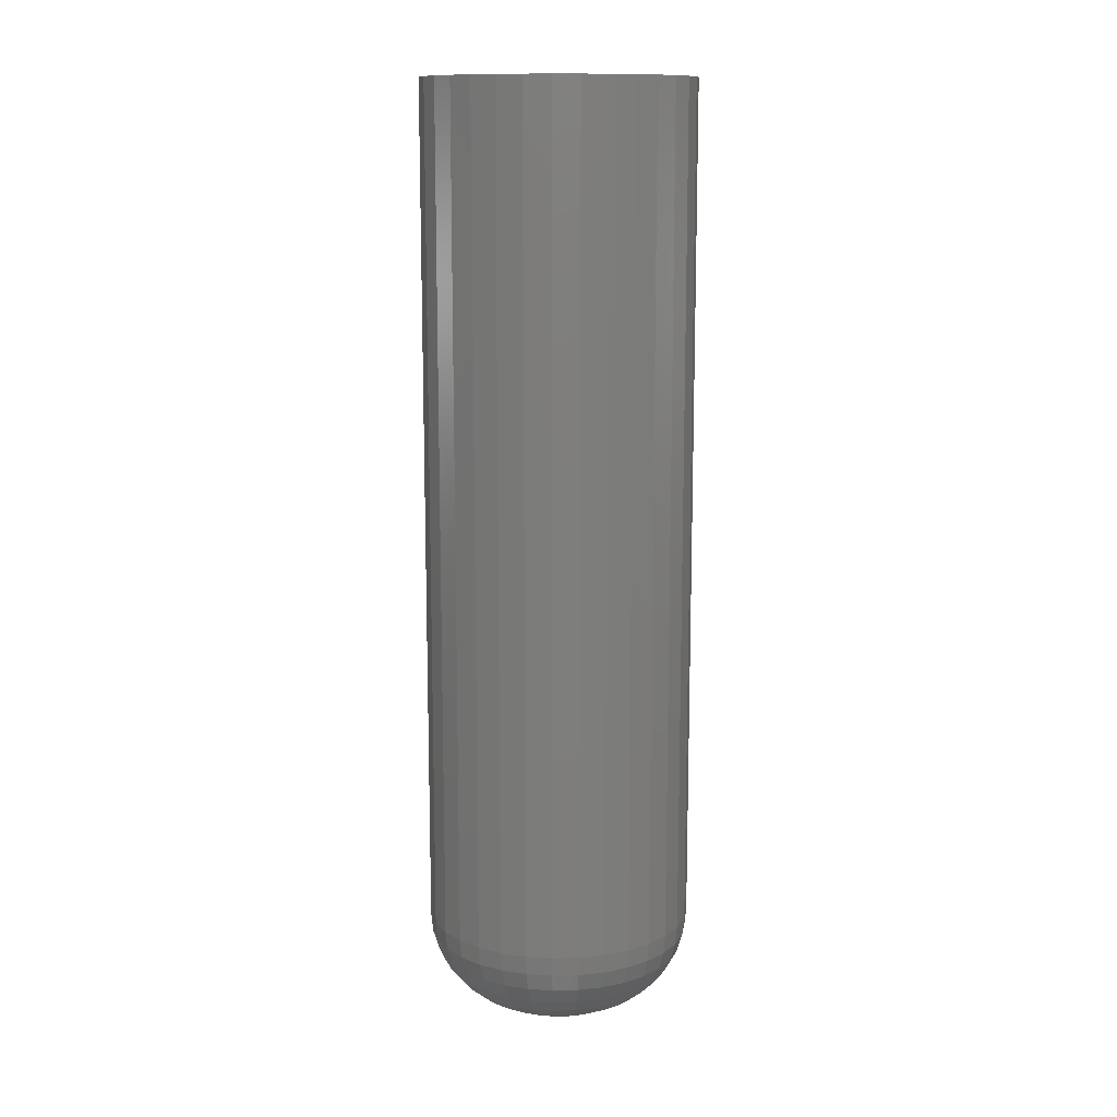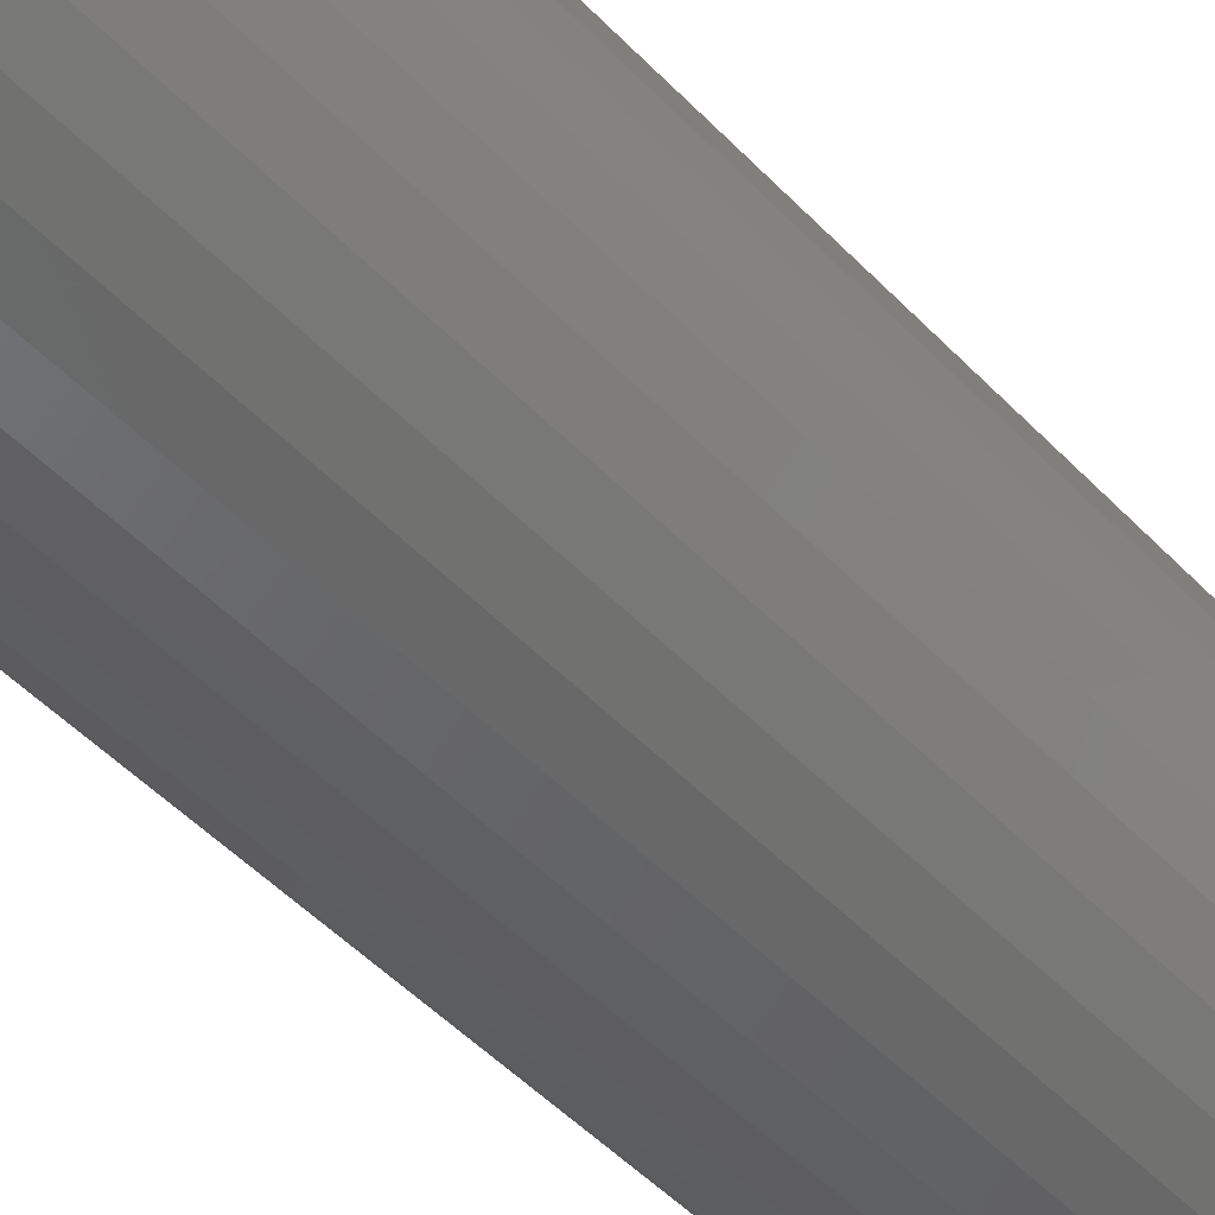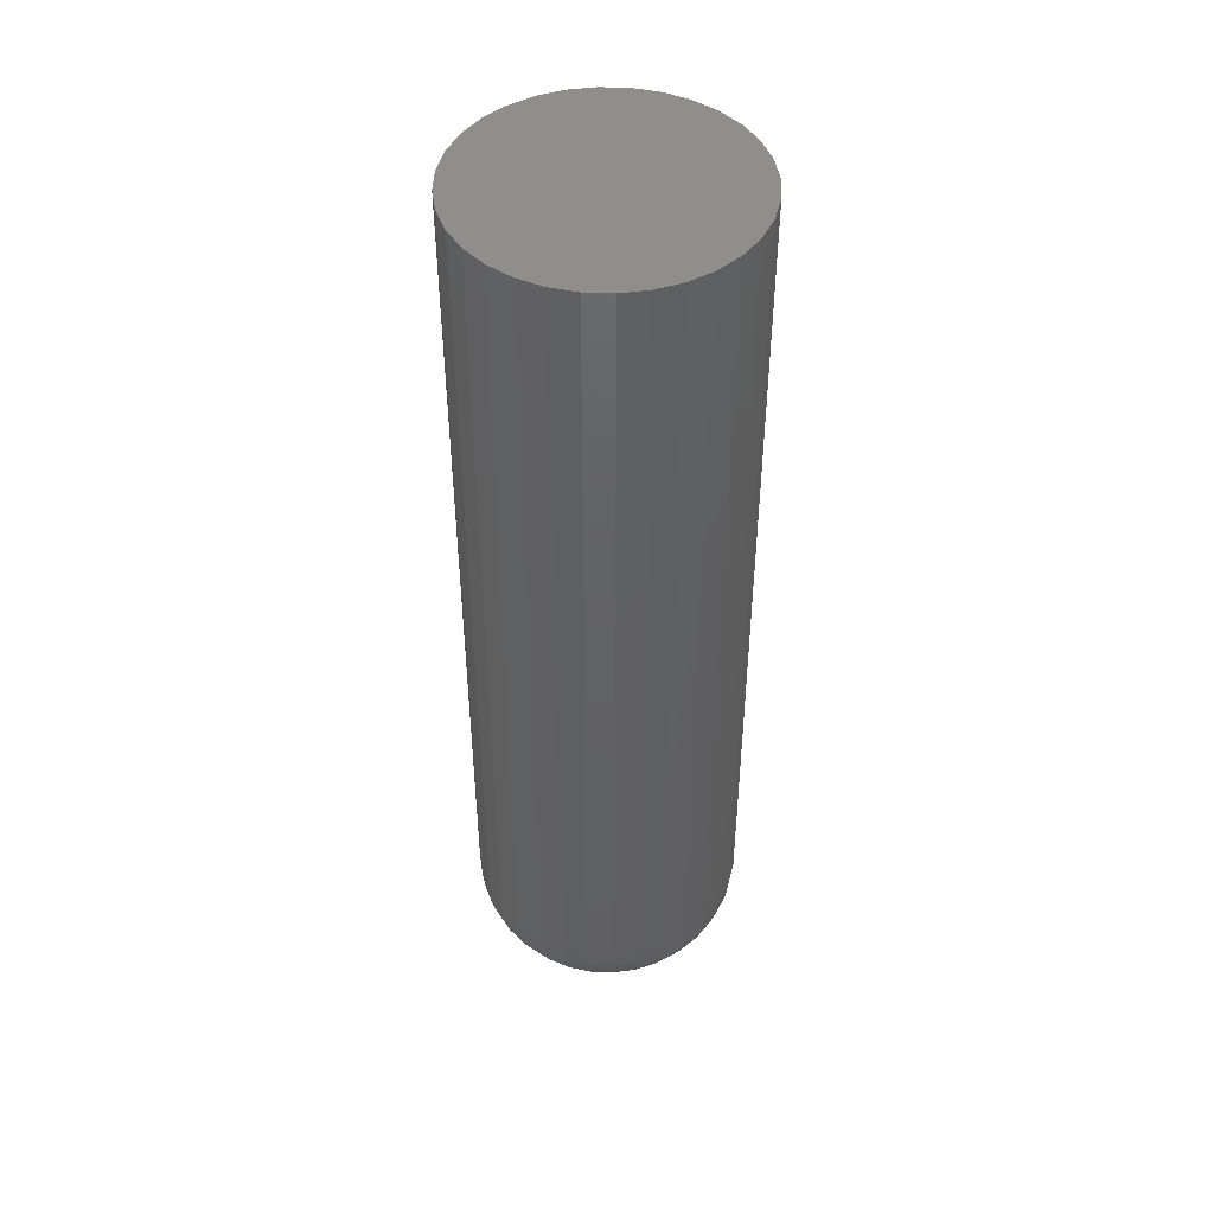
<metadata>
{"format":"stl","ext":"stl","renderer":"f3d","projection":"perspective","resolution":1024,"background":"white","views":[{"elev":12.5,"azim":-76.1,"up":"+Z"},{"elev":-44.7,"azim":-140.8,"up":"+Y"},{"elev":46.6,"azim":109.5,"up":"+Z"}]}
</metadata>
<code>
# stl→obj: 320 verts, 636 faces
v -0.005872 0.02629 0
v -0.0005346 0.02791 0
v 0.005016 0.02845 0
v 0.01057 0.02791 0
v 0.01591 0.02629 0
v -0.01079 0.02366 0
v 0.02082 0.02366 0
v -0.0151 0.02012 0
v 0.02514 0.02012 0
v -0.01864 0.01581 0
v 0.02868 0.01581 0
v -0.02127 0.01089 0
v 0.0313 0.01089 0
v -0.02289 0.005551 0
v 0.03292 0.005551 0
v 0.0313 -0.01089 0
v -0.02127 -0.01089 0
v 0.03292 -0.005551 0
v -0.01864 -0.01581 0
v 0.02868 -0.01581 0
v -0.0151 -0.02012 0
v 0.02514 -0.02012 0
v -0.01079 -0.02366 0
v 0.02082 -0.02366 0
v -0.005872 -0.02629 0
v 0.01591 -0.02629 0
v -0.0005346 -0.02791 0
v 0.005016 -0.02845 0
v 0.01057 -0.02791 0
v -0.02289 -0.005551 0
v -0.02344 -2.055e-17 0
v 0.03347 1.954e-17 0
v 0.1116 -1.208e-16 0.07812
v 0.1116 0 0.75
v 0.1095 -0.02079 0.07812
v 0.1095 -0.02079 0.75
v 0.1035 -0.04079 0.07812
v 0.1035 -0.04079 0.75
v 0.09363 -0.05921 0.07812
v 0.09363 -0.05921 0.75
v 0.08038 -0.07536 0.07812
v 0.08038 -0.07536 0.75
v 0.06423 -0.08862 0.07812
v 0.06423 -0.08862 0.75
v 0.0458 -0.09847 0.07812
v 0.0458 -0.09847 0.75
v 0.02581 -0.1045 0.07812
v 0.02581 -0.1045 0.75
v 0.005016 -0.1066 0.07812
v 0.005016 -0.1066 0.75
v -0.01578 -0.1045 0.07812
v -0.01578 -0.1045 0.75
v -0.03577 -0.09847 0.07812
v -0.03577 -0.09847 0.75
v -0.0542 -0.08862 0.07812
v -0.0542 -0.08862 0.75
v -0.07035 -0.07536 0.07812
v -0.07035 -0.07536 0.75
v -0.0836 -0.05921 0.07812
v -0.0836 -0.05921 0.75
v -0.09345 -0.04079 0.07812
v -0.09345 -0.04079 0.75
v -0.09951 -0.02079 0.07812
v -0.09951 -0.02079 0.75
v -0.1016 -3.428e-17 0.07812
v -0.1016 1.305e-17 0.75
v -0.09951 0.02079 0.07812
v -0.09951 0.02079 0.75
v -0.09345 0.04079 0.07812
v -0.09345 0.04079 0.75
v -0.0836 0.05921 0.07812
v -0.0836 0.05921 0.75
v -0.07035 0.07536 0.07812
v -0.07035 0.07536 0.75
v -0.0542 0.08862 0.07812
v -0.0542 0.08862 0.75
v -0.03577 0.09847 0.07812
v -0.03577 0.09847 0.75
v -0.01578 0.1045 0.07812
v -0.01578 0.1045 0.75
v 0.005016 0.1066 0.07812
v 0.005016 0.1066 0.75
v 0.02581 0.1045 0.07812
v 0.02581 0.1045 0.75
v 0.0458 0.09847 0.07812
v 0.0458 0.09847 0.75
v 0.06423 0.08862 0.07812
v 0.06423 0.08862 0.75
v 0.08038 0.07536 0.07812
v 0.08038 0.07536 0.75
v 0.09363 0.05921 0.07812
v 0.09363 0.05921 0.75
v 0.1035 0.04079 0.07812
v 0.1035 0.04079 0.75
v 0.1095 0.02079 0.07812
v 0.1095 0.02079 0.75
v -0.1001 -6.939e-17 0.06288
v -0.09804 0.0205 0.06288
v -0.09562 -6.939e-17 0.04823
v -0.09368 0.01963 0.04823
v -0.0884 -6.245e-17 0.03472
v -0.0866 0.01822 0.03472
v -0.07868 -5.551e-17 0.02288
v -0.07707 0.01633 0.02288
v -0.06684 -5.204e-17 0.01317
v -0.06546 0.01402 0.01317
v -0.05333 -3.816e-17 0.005947
v -0.05221 0.01138 0.005947
v -0.03868 -2.429e-17 0.001501
v -0.03784 0.008525 0.001501
v 0.1081 0.0205 0.06288
v 0.1101 3.469e-17 0.06288
v 0.1037 0.01963 0.04823
v 0.1056 3.469e-17 0.04823
v 0.09663 0.01822 0.03472
v 0.09843 2.776e-17 0.03472
v 0.0871 0.01633 0.02288
v 0.08871 3.469e-17 0.02288
v 0.07549 0.01402 0.01317
v 0.07687 2.776e-17 0.01317
v 0.06225 0.01138 0.005947
v 0.06337 2.429e-17 0.005947
v 0.04787 0.008525 0.001501
v 0.04871 2.082e-17 0.001501
v 0.1021 0.04021 0.06288
v 0.09799 0.03851 0.04823
v 0.09132 0.03575 0.03472
v 0.08234 0.03203 0.02288
v 0.0714 0.0275 0.01317
v 0.05893 0.02233 0.005947
v 0.04539 0.01672 0.001501
v 0.09239 0.05838 0.06288
v 0.08869 0.05591 0.04823
v 0.08269 0.0519 0.03472
v 0.07461 0.0465 0.02288
v 0.06476 0.03992 0.01317
v 0.05353 0.03242 0.005947
v 0.04135 0.02428 0.001501
v 0.07932 0.0743 0.06288
v 0.07617 0.07116 0.04823
v 0.07107 0.06605 0.03472
v 0.0642 0.05918 0.02288
v 0.05583 0.05081 0.01317
v 0.04628 0.04126 0.005947
v 0.03591 0.0309 0.001501
v 0.06339 0.08737 0.06288
v 0.06092 0.08367 0.04823
v 0.05691 0.07767 0.03472
v 0.05152 0.06959 0.02288
v 0.04494 0.05975 0.01317
v 0.03743 0.04852 0.005947
v 0.02929 0.03633 0.001501
v 0.04523 0.09708 0.06288
v 0.04353 0.09297 0.04823
v 0.04076 0.0863 0.03472
v 0.03705 0.07733 0.02288
v 0.03252 0.06639 0.01317
v 0.02735 0.05391 0.005947
v 0.02174 0.04037 0.001501
v 0.02552 0.1031 0.06288
v 0.02465 0.0987 0.04823
v 0.02324 0.09162 0.03472
v 0.02134 0.08209 0.02288
v 0.01904 0.07048 0.01317
v 0.0164 0.05723 0.005947
v 0.01354 0.04286 0.001501
v 0.005016 0.1051 0.06288
v 0.005016 0.1006 0.04823
v 0.005016 0.09341 0.03472
v 0.005016 0.0837 0.02288
v 0.005016 0.07186 0.01317
v 0.005016 0.05835 0.005947
v 0.005016 0.0437 0.001501
v -0.01548 0.1031 0.06288
v -0.01462 0.0987 0.04823
v -0.01321 0.09162 0.03472
v -0.01131 0.08209 0.02288
v -0.009002 0.07048 0.01317
v -0.006367 0.05723 0.005947
v -0.003508 0.04286 0.001501
v -0.0352 0.09708 0.06288
v -0.03349 0.09297 0.04823
v -0.03073 0.0863 0.03472
v -0.02701 0.07733 0.02288
v -0.02248 0.06639 0.01317
v -0.01731 0.05391 0.005947
v -0.01171 0.04037 0.001501
v -0.05336 0.08737 0.06288
v -0.05089 0.08367 0.04823
v -0.04688 0.07767 0.03472
v -0.04148 0.06959 0.02288
v -0.03491 0.05975 0.01317
v -0.0274 0.04852 0.005947
v -0.01926 0.03633 0.001501
v -0.06928 0.0743 0.06288
v -0.06614 0.07116 0.04823
v -0.06104 0.06605 0.03472
v -0.05417 0.05918 0.02288
v -0.04579 0.05081 0.01317
v -0.03624 0.04126 0.005947
v -0.02588 0.0309 0.001501
v -0.08235 0.05838 0.06288
v -0.07866 0.05591 0.04823
v -0.07265 0.0519 0.03472
v -0.06457 0.0465 0.02288
v -0.05473 0.03992 0.01317
v -0.0435 0.03242 0.005947
v -0.03131 0.02428 0.001501
v -0.09206 0.04021 0.06288
v -0.08796 0.03851 0.04823
v -0.08129 0.03575 0.03472
v -0.07231 0.03203 0.02288
v -0.06137 0.0275 0.01317
v -0.04889 0.02233 0.005947
v -0.03535 0.01672 0.001501
v 0.1081 -0.0205 0.06288
v 0.1037 -0.01963 0.04823
v 0.09663 -0.01822 0.03472
v 0.0871 -0.01633 0.02288
v 0.07549 -0.01402 0.01317
v 0.06225 -0.01138 0.005947
v 0.04787 -0.008525 0.001501
v -0.09804 -0.0205 0.06288
v -0.09368 -0.01963 0.04823
v -0.0866 -0.01822 0.03472
v -0.07707 -0.01633 0.02288
v -0.06546 -0.01402 0.01317
v -0.05221 -0.01138 0.005947
v -0.03784 -0.008525 0.001501
v -0.09206 -0.04021 0.06288
v -0.08796 -0.03851 0.04823
v -0.08129 -0.03575 0.03472
v -0.07231 -0.03203 0.02288
v -0.06137 -0.0275 0.01317
v -0.04889 -0.02233 0.005947
v -0.03535 -0.01672 0.001501
v -0.08235 -0.05838 0.06288
v -0.07866 -0.05591 0.04823
v -0.07265 -0.0519 0.03472
v -0.06457 -0.0465 0.02288
v -0.05473 -0.03992 0.01317
v -0.0435 -0.03242 0.005947
v -0.03131 -0.02428 0.001501
v -0.06928 -0.0743 0.06288
v -0.06614 -0.07116 0.04823
v -0.06104 -0.06605 0.03472
v -0.05417 -0.05918 0.02288
v -0.04579 -0.05081 0.01317
v -0.03624 -0.04126 0.005947
v -0.02588 -0.0309 0.001501
v -0.05336 -0.08737 0.06288
v -0.05089 -0.08367 0.04823
v -0.04688 -0.07767 0.03472
v -0.04148 -0.06959 0.02288
v -0.03491 -0.05975 0.01317
v -0.0274 -0.04852 0.005947
v -0.01926 -0.03633 0.001501
v -0.0352 -0.09708 0.06288
v -0.03349 -0.09297 0.04823
v -0.03073 -0.0863 0.03472
v -0.02701 -0.07733 0.02288
v -0.02248 -0.06639 0.01317
v -0.01731 -0.05391 0.005947
v -0.01171 -0.04037 0.001501
v -0.01548 -0.1031 0.06288
v -0.01462 -0.0987 0.04823
v -0.01321 -0.09162 0.03472
v -0.01131 -0.08209 0.02288
v -0.009002 -0.07048 0.01317
v -0.006367 -0.05723 0.005947
v -0.003508 -0.04286 0.001501
v 0.005016 -0.1051 0.06288
v 0.005016 -0.1006 0.04823
v 0.005016 -0.09341 0.03472
v 0.005016 -0.0837 0.02288
v 0.005016 -0.07186 0.01317
v 0.005016 -0.05835 0.005947
v 0.005016 -0.0437 0.001501
v 0.02552 -0.1031 0.06288
v 0.02465 -0.0987 0.04823
v 0.02324 -0.09162 0.03472
v 0.02134 -0.08209 0.02288
v 0.01904 -0.07048 0.01317
v 0.0164 -0.05723 0.005947
v 0.01354 -0.04286 0.001501
v 0.04523 -0.09708 0.06288
v 0.04353 -0.09297 0.04823
v 0.04076 -0.0863 0.03472
v 0.03705 -0.07733 0.02288
v 0.03252 -0.06639 0.01317
v 0.02735 -0.05391 0.005947
v 0.02174 -0.04037 0.001501
v 0.06339 -0.08737 0.06288
v 0.06092 -0.08367 0.04823
v 0.05691 -0.07767 0.03472
v 0.05152 -0.06959 0.02288
v 0.04494 -0.05975 0.01317
v 0.03743 -0.04852 0.005947
v 0.02929 -0.03633 0.001501
v 0.07932 -0.0743 0.06288
v 0.07617 -0.07116 0.04823
v 0.07107 -0.06605 0.03472
v 0.0642 -0.05918 0.02288
v 0.05583 -0.05081 0.01317
v 0.04628 -0.04126 0.005947
v 0.03591 -0.0309 0.001501
v 0.09239 -0.05838 0.06288
v 0.08869 -0.05591 0.04823
v 0.08269 -0.0519 0.03472
v 0.07461 -0.0465 0.02288
v 0.06476 -0.03992 0.01317
v 0.05353 -0.03242 0.005947
v 0.04135 -0.02428 0.001501
v 0.1021 -0.04021 0.06288
v 0.09799 -0.03851 0.04823
v 0.09132 -0.03575 0.03472
v 0.08234 -0.03203 0.02288
v 0.0714 -0.0275 0.01317
v 0.05893 -0.02233 0.005947
v 0.04539 -0.01672 0.001501
f 1 2 3
f 1 3 4
f 5 1 4
f 6 1 5
f 7 6 5
f 8 6 7
f 9 8 7
f 10 8 9
f 11 10 9
f 12 10 11
f 13 12 11
f 14 12 13
f 15 14 13
f 16 17 18
f 19 17 16
f 20 19 16
f 21 19 20
f 22 21 20
f 23 21 22
f 24 23 22
f 25 23 24
f 26 25 24
f 27 25 26
f 28 27 26
f 29 28 26
f 17 30 18
f 18 30 31
f 18 31 32
f 32 31 14
f 32 14 15
f 33 34 35
f 35 34 36
f 35 36 37
f 37 36 38
f 37 38 39
f 39 38 40
f 39 40 41
f 41 40 42
f 41 42 43
f 43 42 44
f 43 44 45
f 45 44 46
f 45 46 47
f 47 46 48
f 47 48 49
f 49 48 50
f 49 50 51
f 51 50 52
f 51 52 53
f 53 52 54
f 53 54 55
f 55 54 56
f 55 56 57
f 57 56 58
f 57 58 59
f 59 58 60
f 59 60 61
f 61 60 62
f 61 62 63
f 63 62 64
f 63 64 65
f 65 64 66
f 65 66 67
f 67 66 68
f 67 68 69
f 69 68 70
f 69 70 71
f 71 70 72
f 71 72 73
f 73 72 74
f 73 74 75
f 75 74 76
f 75 76 77
f 77 76 78
f 77 78 79
f 79 78 80
f 79 80 81
f 81 80 82
f 81 82 83
f 83 82 84
f 83 84 85
f 85 84 86
f 85 86 87
f 87 86 88
f 87 88 89
f 89 88 90
f 89 90 91
f 91 90 92
f 91 92 93
f 93 92 94
f 93 94 95
f 95 94 96
f 95 96 33
f 33 96 34
f 65 67 97
f 97 67 98
f 97 98 99
f 99 98 100
f 99 100 101
f 101 100 102
f 101 102 103
f 103 102 104
f 103 104 105
f 105 104 106
f 105 106 107
f 107 106 108
f 107 108 109
f 109 108 110
f 109 110 31
f 31 110 14
f 95 33 111
f 111 33 112
f 111 112 113
f 113 112 114
f 113 114 115
f 115 114 116
f 115 116 117
f 117 116 118
f 117 118 119
f 119 118 120
f 119 120 121
f 121 120 122
f 121 122 123
f 123 122 124
f 123 124 15
f 15 124 32
f 93 95 125
f 125 95 111
f 125 111 126
f 126 111 113
f 126 113 127
f 127 113 115
f 127 115 128
f 128 115 117
f 128 117 129
f 129 117 119
f 129 119 130
f 130 119 121
f 130 121 131
f 131 121 123
f 131 123 13
f 13 123 15
f 91 93 132
f 132 93 125
f 132 125 133
f 133 125 126
f 133 126 134
f 134 126 127
f 134 127 135
f 135 127 128
f 135 128 136
f 136 128 129
f 136 129 137
f 137 129 130
f 137 130 138
f 138 130 131
f 138 131 11
f 11 131 13
f 89 91 139
f 139 91 132
f 139 132 140
f 140 132 133
f 140 133 141
f 141 133 134
f 141 134 142
f 142 134 135
f 142 135 143
f 143 135 136
f 143 136 144
f 144 136 137
f 144 137 145
f 145 137 138
f 145 138 9
f 9 138 11
f 87 89 146
f 146 89 139
f 146 139 147
f 147 139 140
f 147 140 148
f 148 140 141
f 148 141 149
f 149 141 142
f 149 142 150
f 150 142 143
f 150 143 151
f 151 143 144
f 151 144 152
f 152 144 145
f 152 145 7
f 7 145 9
f 85 87 153
f 153 87 146
f 153 146 154
f 154 146 147
f 154 147 155
f 155 147 148
f 155 148 156
f 156 148 149
f 156 149 157
f 157 149 150
f 157 150 158
f 158 150 151
f 158 151 159
f 159 151 152
f 159 152 5
f 5 152 7
f 83 85 160
f 160 85 153
f 160 153 161
f 161 153 154
f 161 154 162
f 162 154 155
f 162 155 163
f 163 155 156
f 163 156 164
f 164 156 157
f 164 157 165
f 165 157 158
f 165 158 166
f 166 158 159
f 166 159 4
f 4 159 5
f 81 83 167
f 167 83 160
f 167 160 168
f 168 160 161
f 168 161 169
f 169 161 162
f 169 162 170
f 170 162 163
f 170 163 171
f 171 163 164
f 171 164 172
f 172 164 165
f 172 165 173
f 173 165 166
f 173 166 3
f 3 166 4
f 79 81 174
f 174 81 167
f 174 167 175
f 175 167 168
f 175 168 176
f 176 168 169
f 176 169 177
f 177 169 170
f 177 170 178
f 178 170 171
f 178 171 179
f 179 171 172
f 179 172 180
f 180 172 173
f 180 173 2
f 2 173 3
f 77 79 181
f 181 79 174
f 181 174 182
f 182 174 175
f 182 175 183
f 183 175 176
f 183 176 184
f 184 176 177
f 184 177 185
f 185 177 178
f 185 178 186
f 186 178 179
f 186 179 187
f 187 179 180
f 187 180 1
f 1 180 2
f 75 77 188
f 188 77 181
f 188 181 189
f 189 181 182
f 189 182 190
f 190 182 183
f 190 183 191
f 191 183 184
f 191 184 192
f 192 184 185
f 192 185 193
f 193 185 186
f 193 186 194
f 194 186 187
f 194 187 6
f 6 187 1
f 73 75 195
f 195 75 188
f 195 188 196
f 196 188 189
f 196 189 197
f 197 189 190
f 197 190 198
f 198 190 191
f 198 191 199
f 199 191 192
f 199 192 200
f 200 192 193
f 200 193 201
f 201 193 194
f 201 194 8
f 8 194 6
f 71 73 202
f 202 73 195
f 202 195 203
f 203 195 196
f 203 196 204
f 204 196 197
f 204 197 205
f 205 197 198
f 205 198 206
f 206 198 199
f 206 199 207
f 207 199 200
f 207 200 208
f 208 200 201
f 208 201 10
f 10 201 8
f 69 71 209
f 209 71 202
f 209 202 210
f 210 202 203
f 210 203 211
f 211 203 204
f 211 204 212
f 212 204 205
f 212 205 213
f 213 205 206
f 213 206 214
f 214 206 207
f 214 207 215
f 215 207 208
f 215 208 12
f 12 208 10
f 67 69 98
f 98 69 209
f 98 209 100
f 100 209 210
f 100 210 102
f 102 210 211
f 102 211 104
f 104 211 212
f 104 212 106
f 106 212 213
f 106 213 108
f 108 213 214
f 108 214 110
f 110 214 215
f 110 215 14
f 14 215 12
f 33 35 112
f 112 35 216
f 112 216 114
f 114 216 217
f 114 217 116
f 116 217 218
f 116 218 118
f 118 218 219
f 118 219 120
f 120 219 220
f 120 220 122
f 122 220 221
f 122 221 124
f 124 221 222
f 124 222 32
f 32 222 18
f 63 65 223
f 223 65 97
f 223 97 224
f 224 97 99
f 224 99 225
f 225 99 101
f 225 101 226
f 226 101 103
f 226 103 227
f 227 103 105
f 227 105 228
f 228 105 107
f 228 107 229
f 229 107 109
f 229 109 30
f 30 109 31
f 61 63 230
f 230 63 223
f 230 223 231
f 231 223 224
f 231 224 232
f 232 224 225
f 232 225 233
f 233 225 226
f 233 226 234
f 234 226 227
f 234 227 235
f 235 227 228
f 235 228 236
f 236 228 229
f 236 229 17
f 17 229 30
f 59 61 237
f 237 61 230
f 237 230 238
f 238 230 231
f 238 231 239
f 239 231 232
f 239 232 240
f 240 232 233
f 240 233 241
f 241 233 234
f 241 234 242
f 242 234 235
f 242 235 243
f 243 235 236
f 243 236 19
f 19 236 17
f 57 59 244
f 244 59 237
f 244 237 245
f 245 237 238
f 245 238 246
f 246 238 239
f 246 239 247
f 247 239 240
f 247 240 248
f 248 240 241
f 248 241 249
f 249 241 242
f 249 242 250
f 250 242 243
f 250 243 21
f 21 243 19
f 55 57 251
f 251 57 244
f 251 244 252
f 252 244 245
f 252 245 253
f 253 245 246
f 253 246 254
f 254 246 247
f 254 247 255
f 255 247 248
f 255 248 256
f 256 248 249
f 256 249 257
f 257 249 250
f 257 250 23
f 23 250 21
f 53 55 258
f 258 55 251
f 258 251 259
f 259 251 252
f 259 252 260
f 260 252 253
f 260 253 261
f 261 253 254
f 261 254 262
f 262 254 255
f 262 255 263
f 263 255 256
f 263 256 264
f 264 256 257
f 264 257 25
f 25 257 23
f 51 53 265
f 265 53 258
f 265 258 266
f 266 258 259
f 266 259 267
f 267 259 260
f 267 260 268
f 268 260 261
f 268 261 269
f 269 261 262
f 269 262 270
f 270 262 263
f 270 263 271
f 271 263 264
f 271 264 27
f 27 264 25
f 49 51 272
f 272 51 265
f 272 265 273
f 273 265 266
f 273 266 274
f 274 266 267
f 274 267 275
f 275 267 268
f 275 268 276
f 276 268 269
f 276 269 277
f 277 269 270
f 277 270 278
f 278 270 271
f 278 271 28
f 28 271 27
f 47 49 279
f 279 49 272
f 279 272 280
f 280 272 273
f 280 273 281
f 281 273 274
f 281 274 282
f 282 274 275
f 282 275 283
f 283 275 276
f 283 276 284
f 284 276 277
f 284 277 285
f 285 277 278
f 285 278 29
f 29 278 28
f 45 47 286
f 286 47 279
f 286 279 287
f 287 279 280
f 287 280 288
f 288 280 281
f 288 281 289
f 289 281 282
f 289 282 290
f 290 282 283
f 290 283 291
f 291 283 284
f 291 284 292
f 292 284 285
f 292 285 26
f 26 285 29
f 43 45 293
f 293 45 286
f 293 286 294
f 294 286 287
f 294 287 295
f 295 287 288
f 295 288 296
f 296 288 289
f 296 289 297
f 297 289 290
f 297 290 298
f 298 290 291
f 298 291 299
f 299 291 292
f 299 292 24
f 24 292 26
f 41 43 300
f 300 43 293
f 300 293 301
f 301 293 294
f 301 294 302
f 302 294 295
f 302 295 303
f 303 295 296
f 303 296 304
f 304 296 297
f 304 297 305
f 305 297 298
f 305 298 306
f 306 298 299
f 306 299 22
f 22 299 24
f 39 41 307
f 307 41 300
f 307 300 308
f 308 300 301
f 308 301 309
f 309 301 302
f 309 302 310
f 310 302 303
f 310 303 311
f 311 303 304
f 311 304 312
f 312 304 305
f 312 305 313
f 313 305 306
f 313 306 20
f 20 306 22
f 37 39 314
f 314 39 307
f 314 307 315
f 315 307 308
f 315 308 316
f 316 308 309
f 316 309 317
f 317 309 310
f 317 310 318
f 318 310 311
f 318 311 319
f 319 311 312
f 319 312 320
f 320 312 313
f 320 313 16
f 16 313 20
f 35 37 216
f 216 37 314
f 216 314 217
f 217 314 315
f 217 315 218
f 218 315 316
f 218 316 219
f 219 316 317
f 219 317 220
f 220 317 318
f 220 318 221
f 221 318 319
f 221 319 222
f 222 319 320
f 222 320 18
f 18 320 16
f 80 84 82
f 84 80 78
f 84 78 86
f 86 78 76
f 86 76 88
f 44 54 46
f 46 54 52
f 46 52 48
f 48 52 50
f 88 76 90
f 90 76 74
f 90 74 92
f 92 74 72
f 92 72 94
f 94 72 70
f 94 70 96
f 96 70 68
f 96 68 34
f 34 68 66
f 34 66 36
f 36 66 64
f 36 64 38
f 38 64 62
f 38 62 40
f 40 62 60
f 40 60 42
f 42 60 58
f 42 58 44
f 44 58 56
f 44 56 54

</code>
